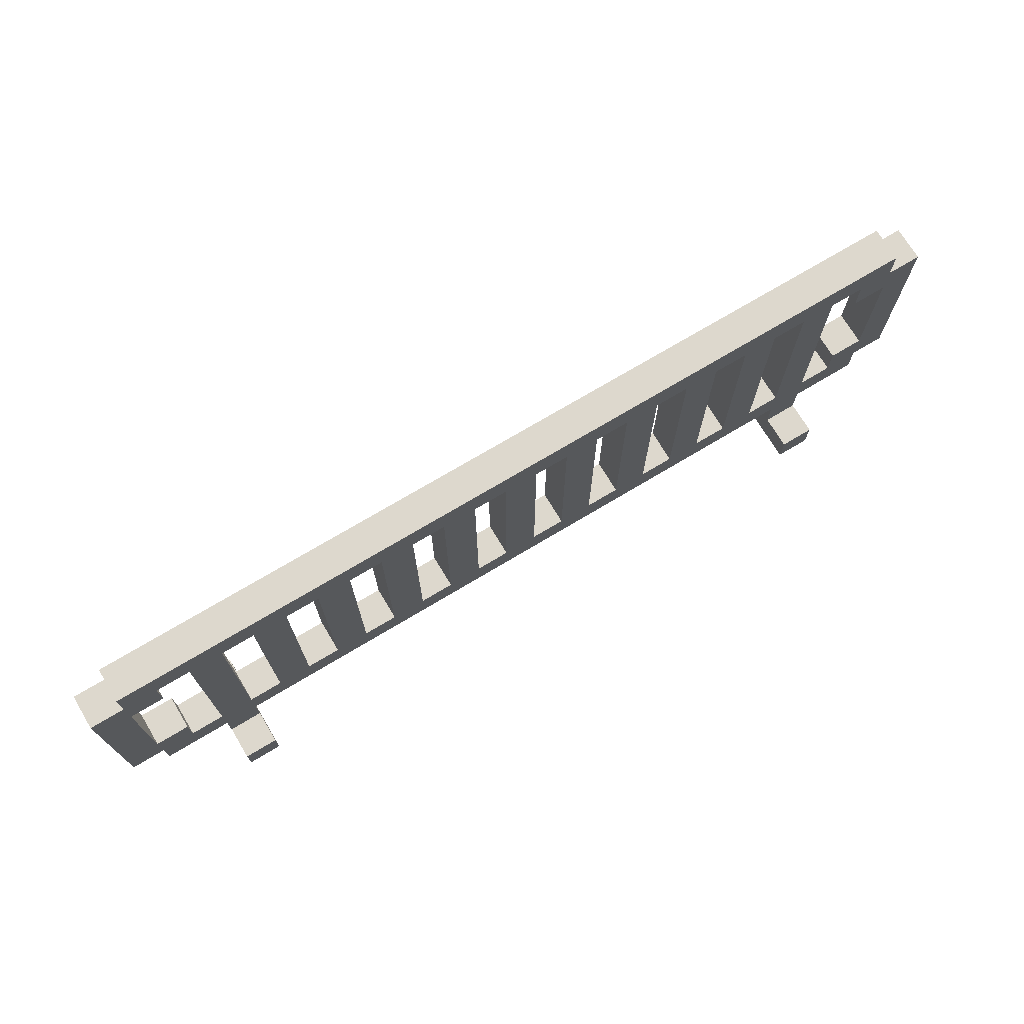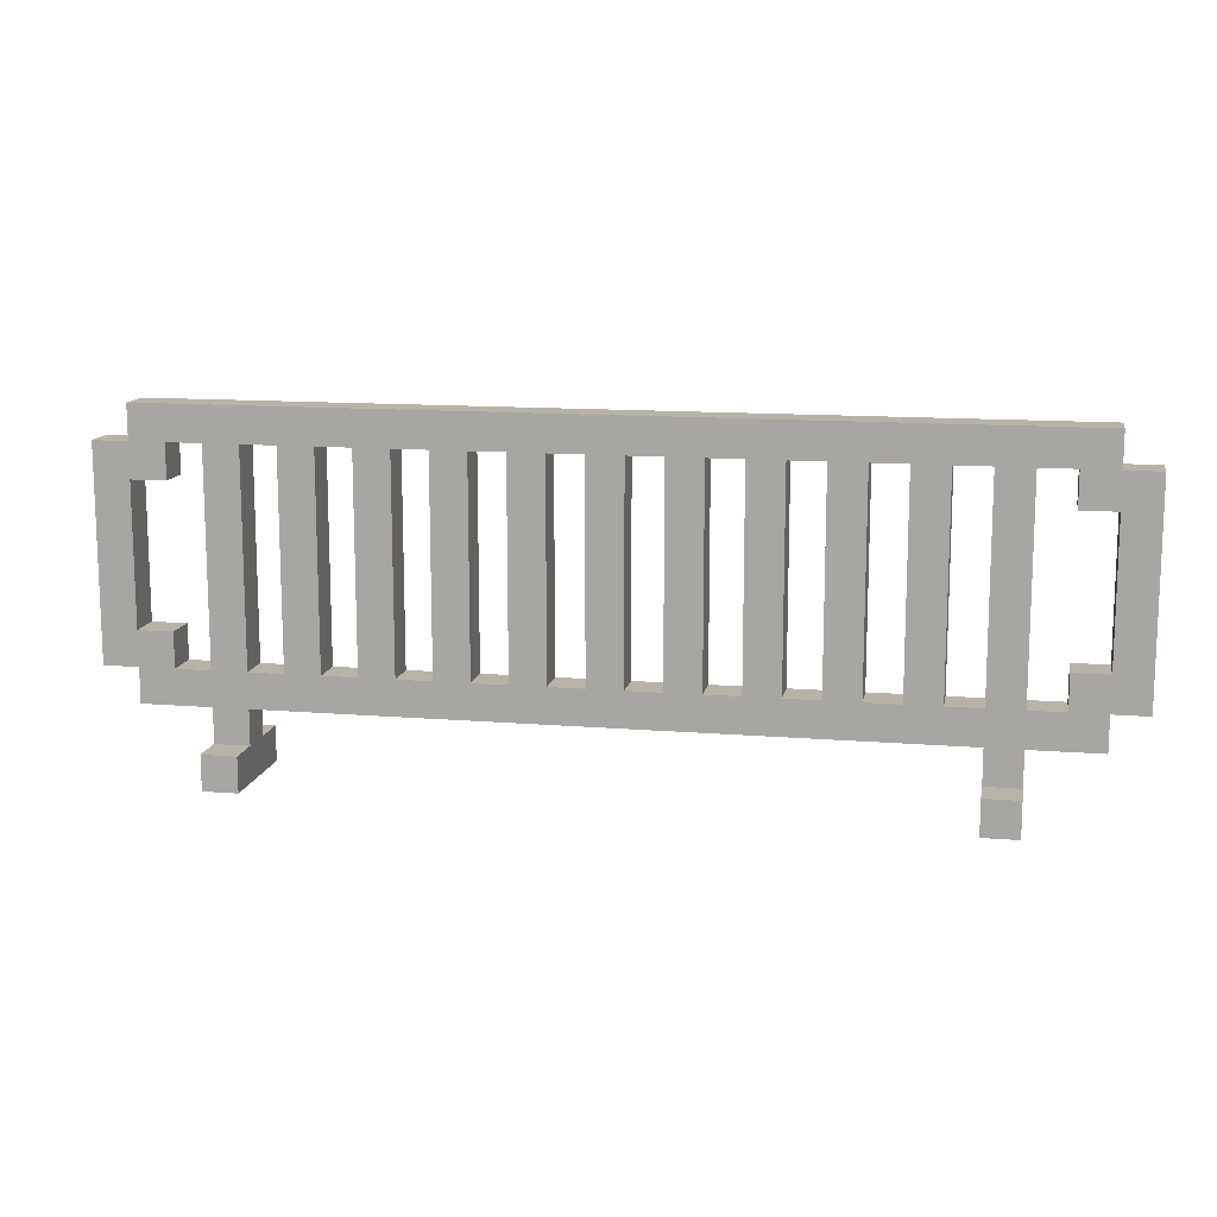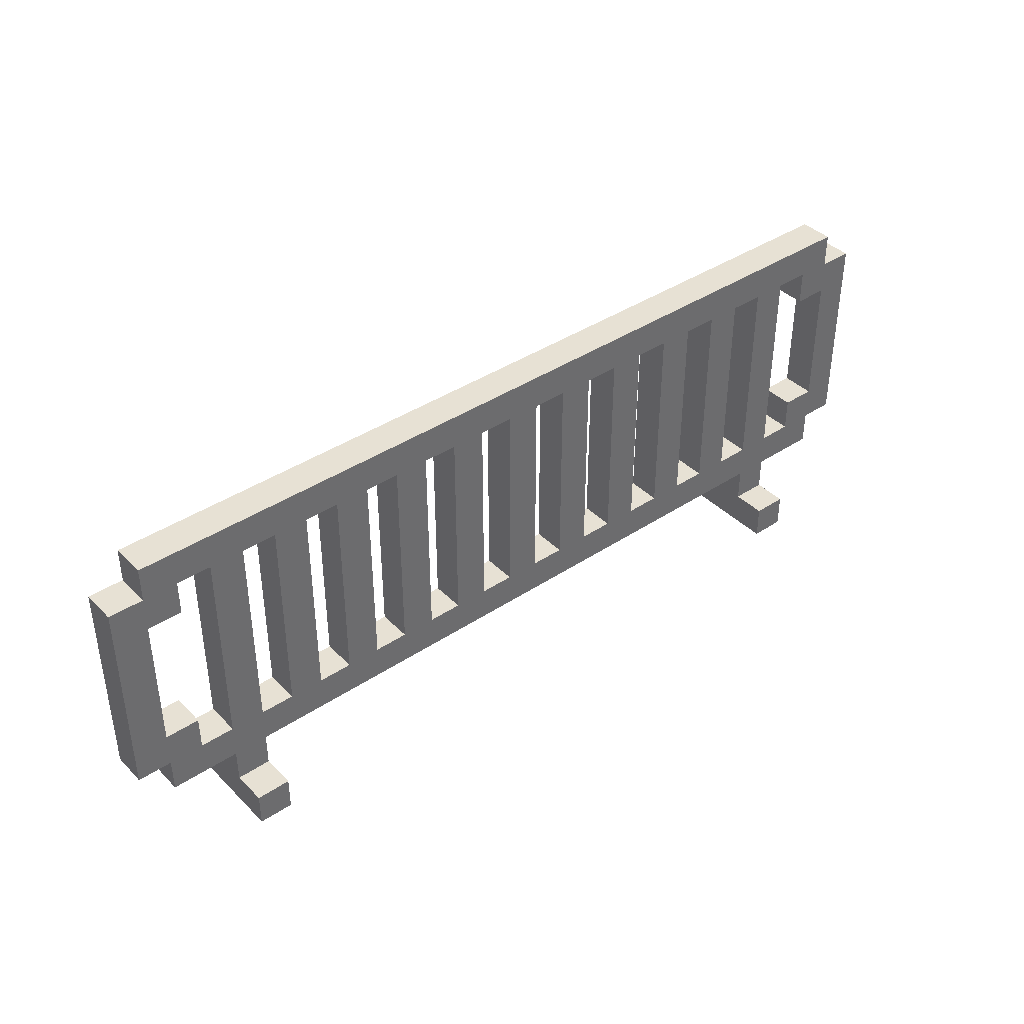
<metadata>
{"format":"obj","ext":"obj","renderer":"f3d","projection":"perspective","resolution":1024,"background":"white","views":[{"elev":72.2,"azim":-31.0,"up":"+Y"},{"elev":12.8,"azim":-169.2,"up":"+Y"},{"elev":39.6,"azim":-39.5,"up":"+Y"}]}
</metadata>
<code>
o
v -1.3 0.3 0
v -1.3 0.3 -0.1
v -1.3 0.9 0
v -1.3 0.9 -0.1
v -1.2 0.2 0
v -1.2 0.2 -0.1
v -1.2 0.3 0
v -1.2 0.3 -0.1
v -1.2 0.9 0
v -1.2 0.9 -0.1
v -1.2 1 0
v -1.2 1 -0.1
v -1 0 0.1
v -1 0 -0.2
v -1 0.1 0.1
v -1 0.1 0
v -1 0.1 -0.1
v -1 0.1 -0.2
v -1 0.2 0
v -1 0.2 -0.1
v -1 0.3 0
v -1 0.3 -0.1
v -1 0.9 0
v -1 0.9 -0.1
v -0.8 0.3 0
v -0.8 0.3 -0.1
v -0.8 0.9 0
v -0.8 0.9 -0.1
v -0.6 0.3 0
v -0.6 0.3 -0.1
v -0.6 0.9 0
v -0.6 0.9 -0.1
v -0.4 0.3 0
v -0.4 0.3 -0.1
v -0.4 0.9 0
v -0.4 0.9 -0.1
v -0.2 0.3 0
v -0.2 0.3 -0.1
v -0.2 0.9 0
v -0.2 0.9 -0.1
v -1.192e-07 0.3 0
v -1.192e-07 0.3 -0.1
v -1.192e-07 0.9 0
v -1.192e-07 0.9 -0.1
v 0.2 0.3 0
v 0.2 0.3 -0.1
v 0.2 0.9 0
v 0.2 0.9 -0.1
v 0.4 0.3 0
v 0.4 0.3 -0.1
v 0.4 0.9 0
v 0.4 0.9 -0.1
v 0.6 0.3 0
v 0.6 0.3 -0.1
v 0.6 0.9 0
v 0.6 0.9 -0.1
v 0.8 0.3 0
v 0.8 0.3 -0.1
v 0.8 0.9 0
v 0.8 0.9 -0.1
v 1 0 0.1
v 1 0 -0.2
v 1 0.1 0.1
v 1 0.1 0
v 1 0.1 -0.1
v 1 0.1 -0.2
v 1 0.2 0
v 1 0.2 -0.1
v 1 0.3 0
v 1 0.3 -0.1
v 1 0.9 0
v 1 0.9 -0.1
v 1.2 0.3 0
v 1.2 0.3 -0.1
v 1.2 0.4 0
v 1.2 0.4 -0.1
v 1.2 0.8 0
v 1.2 0.8 -0.1
v 1.2 0.9 0
v 1.2 0.9 -0.1
v 1.3 0.4 0
v 1.3 0.4 -0.1
v 1.3 0.8 0
v 1.3 0.8 -0.1
v -1.2 0.4 0
v -1.2 0.4 -0.1
v -1.2 0.8 0
v -1.2 0.8 -0.1
v -1.1 0.3 0
v -1.1 0.3 -0.1
v -1.1 0.4 0
v -1.1 0.4 -0.1
v -1.1 0.8 0
v -1.1 0.8 -0.1
v -1.1 0.9 0
v -1.1 0.9 -0.1
v -0.9 0 0.1
v -0.9 0 -0.2
v -0.9 0.1 0.1
v -0.9 0.1 0
v -0.9 0.1 -0.1
v -0.9 0.1 -0.2
v -0.9 0.2 0
v -0.9 0.2 -0.1
v -0.9 0.3 0
v -0.9 0.3 -0.1
v -0.9 0.9 0
v -0.9 0.9 -0.1
v -0.7 0.3 0
v -0.7 0.3 -0.1
v -0.7 0.9 0
v -0.7 0.9 -0.1
v -0.5 0.3 0
v -0.5 0.3 -0.1
v -0.5 0.9 0
v -0.5 0.9 -0.1
v -0.3 0.3 0
v -0.3 0.3 -0.1
v -0.3 0.9 0
v -0.3 0.9 -0.1
v -0.1 0.3 0
v -0.1 0.3 -0.1
v -0.1 0.9 0
v -0.1 0.9 -0.1
v 0.1 0.3 0
v 0.1 0.3 -0.1
v 0.1 0.9 0
v 0.1 0.9 -0.1
v 0.3 0.3 0
v 0.3 0.3 -0.1
v 0.3 0.9 0
v 0.3 0.9 -0.1
v 0.5 0.3 0
v 0.5 0.3 -0.1
v 0.5 0.9 0
v 0.5 0.9 -0.1
v 0.7 0.3 0
v 0.7 0.3 -0.1
v 0.7 0.9 0
v 0.7 0.9 -0.1
v 0.9 0.3 0
v 0.9 0.3 -0.1
v 0.9 0.9 0
v 0.9 0.9 -0.1
v 1.1 0 0.1
v 1.1 0 -0.2
v 1.1 0.1 0.1
v 1.1 0.1 0
v 1.1 0.1 -0.1
v 1.1 0.1 -0.2
v 1.1 0.2 0
v 1.1 0.2 -0.1
v 1.1 0.3 0
v 1.1 0.3 -0.1
v 1.1 0.9 0
v 1.1 0.9 -0.1
v 1.3 0.2 0
v 1.3 0.2 -0.1
v 1.3 0.3 0
v 1.3 0.3 -0.1
v 1.3 0.9 0
v 1.3 0.9 -0.1
v 1.3 1 0
v 1.3 1 -0.1
v 1.4 0.3 0
v 1.4 0.3 -0.1
v 1.4 0.9 0
v 1.4 0.9 -0.1
v -1 0 0.1
v -1 0.1 0.1
v -0.9 0 0.1
v -0.9 0.1 0.1
v 1 0 0.1
v 1 0.1 0.1
v 1.1 0 0.1
v 1.1 0.1 0.1
v -1.3 0.3 0
v -1.3 0.9 0
v -1.2 0.2 0
v -1.2 0.3 0
v -1.2 0.4 0
v -1.2 0.8 0
v -1.2 0.9 0
v -1.2 1 0
v -1.1 0.3 0
v -1.1 0.4 0
v -1.1 0.8 0
v -1.1 0.9 0
v -1 0.1 0
v -1 0.2 0
v -1 0.3 0
v -1 0.9 0
v -0.9 0.1 0
v -0.9 0.2 0
v -0.9 0.3 0
v -0.9 0.9 0
v -0.8 0.3 0
v -0.8 0.9 0
v -0.7 0.3 0
v -0.7 0.9 0
v -0.6 0.3 0
v -0.6 0.9 0
v -0.5 0.3 0
v -0.5 0.9 0
v -0.4 0.3 0
v -0.4 0.9 0
v -0.3 0.3 0
v -0.3 0.9 0
v -0.2 0.3 0
v -0.2 0.9 0
v -0.1 0.3 0
v -0.1 0.9 0
v -1.192e-07 0.3 0
v -1.192e-07 0.9 0
v 0.1 0.3 0
v 0.1 0.9 0
v 0.2 0.3 0
v 0.2 0.9 0
v 0.3 0.3 0
v 0.3 0.9 0
v 0.4 0.3 0
v 0.4 0.9 0
v 0.5 0.3 0
v 0.5 0.9 0
v 0.6 0.3 0
v 0.6 0.9 0
v 0.7 0.3 0
v 0.7 0.9 0
v 0.8 0.3 0
v 0.8 0.9 0
v 0.9 0.3 0
v 0.9 0.9 0
v 1 0.1 0
v 1 0.2 0
v 1 0.3 0
v 1 0.9 0
v 1.1 0.1 0
v 1.1 0.2 0
v 1.1 0.3 0
v 1.1 0.9 0
v 1.2 0.3 0
v 1.2 0.4 0
v 1.2 0.8 0
v 1.2 0.9 0
v 1.3 0.2 0
v 1.3 0.3 0
v 1.3 0.4 0
v 1.3 0.8 0
v 1.3 0.9 0
v 1.3 1 0
v 1.4 0.3 0
v 1.4 0.9 0
v -1.3 0.3 -0.1
v -1.3 0.9 -0.1
v -1.2 0.2 -0.1
v -1.2 0.3 -0.1
v -1.2 0.4 -0.1
v -1.2 0.8 -0.1
v -1.2 0.9 -0.1
v -1.2 1 -0.1
v -1.1 0.3 -0.1
v -1.1 0.4 -0.1
v -1.1 0.8 -0.1
v -1.1 0.9 -0.1
v -1 0.1 -0.1
v -1 0.2 -0.1
v -1 0.3 -0.1
v -1 0.9 -0.1
v -0.9 0.1 -0.1
v -0.9 0.2 -0.1
v -0.9 0.3 -0.1
v -0.9 0.9 -0.1
v -0.8 0.3 -0.1
v -0.8 0.9 -0.1
v -0.7 0.3 -0.1
v -0.7 0.9 -0.1
v -0.6 0.3 -0.1
v -0.6 0.9 -0.1
v -0.5 0.3 -0.1
v -0.5 0.9 -0.1
v -0.4 0.3 -0.1
v -0.4 0.9 -0.1
v -0.3 0.3 -0.1
v -0.3 0.9 -0.1
v -0.2 0.3 -0.1
v -0.2 0.9 -0.1
v -0.1 0.3 -0.1
v -0.1 0.9 -0.1
v -1.192e-07 0.3 -0.1
v -1.192e-07 0.9 -0.1
v 0.1 0.3 -0.1
v 0.1 0.9 -0.1
v 0.2 0.3 -0.1
v 0.2 0.9 -0.1
v 0.3 0.3 -0.1
v 0.3 0.9 -0.1
v 0.4 0.3 -0.1
v 0.4 0.9 -0.1
v 0.5 0.3 -0.1
v 0.5 0.9 -0.1
v 0.6 0.3 -0.1
v 0.6 0.9 -0.1
v 0.7 0.3 -0.1
v 0.7 0.9 -0.1
v 0.8 0.3 -0.1
v 0.8 0.9 -0.1
v 0.9 0.3 -0.1
v 0.9 0.9 -0.1
v 1 0.1 -0.1
v 1 0.2 -0.1
v 1 0.3 -0.1
v 1 0.9 -0.1
v 1.1 0.1 -0.1
v 1.1 0.2 -0.1
v 1.1 0.3 -0.1
v 1.1 0.9 -0.1
v 1.2 0.3 -0.1
v 1.2 0.4 -0.1
v 1.2 0.8 -0.1
v 1.2 0.9 -0.1
v 1.3 0.2 -0.1
v 1.3 0.3 -0.1
v 1.3 0.4 -0.1
v 1.3 0.8 -0.1
v 1.3 0.9 -0.1
v 1.3 1 -0.1
v 1.4 0.3 -0.1
v 1.4 0.9 -0.1
v -1 0 -0.2
v -1 0.1 -0.2
v -0.9 0 -0.2
v -0.9 0.1 -0.2
v 1 0 -0.2
v 1 0.1 -0.2
v 1.1 0 -0.2
v 1.1 0.1 -0.2
v -1 0 0.1
v -0.9 0 0.1
v 1 0 0.1
v 1.1 0 0.1
v -1 0 -0.2
v -0.9 0 -0.2
v 1 0 -0.2
v 1.1 0 -0.2
v -1.2 0.2 0
v -1 0.2 0
v -0.9 0.2 0
v 1 0.2 0
v 1.1 0.2 0
v 1.3 0.2 0
v -1.2 0.2 -0.1
v -1 0.2 -0.1
v -0.9 0.2 -0.1
v 1 0.2 -0.1
v 1.1 0.2 -0.1
v 1.3 0.2 -0.1
v -1.3 0.3 0
v -1.2 0.3 0
v 1.3 0.3 0
v 1.4 0.3 0
v -1.3 0.3 -0.1
v -1.2 0.3 -0.1
v 1.3 0.3 -0.1
v 1.4 0.3 -0.1
v -1.2 0.8 0
v -1.1 0.8 0
v 1.2 0.8 0
v 1.3 0.8 0
v -1.2 0.8 -0.1
v -1.1 0.8 -0.1
v 1.2 0.8 -0.1
v 1.3 0.8 -0.1
v -1.1 0.9 0
v -1 0.9 0
v -0.9 0.9 0
v -0.8 0.9 0
v -0.7 0.9 0
v -0.6 0.9 0
v -0.5 0.9 0
v -0.4 0.9 0
v -0.3 0.9 0
v -0.2 0.9 0
v -0.1 0.9 0
v -1.192e-07 0.9 0
v 0.1 0.9 0
v 0.2 0.9 0
v 0.3 0.9 0
v 0.4 0.9 0
v 0.5 0.9 0
v 0.6 0.9 0
v 0.7 0.9 0
v 0.8 0.9 0
v 0.9 0.9 0
v 1 0.9 0
v 1.1 0.9 0
v 1.2 0.9 0
v -1.1 0.9 -0.1
v -1 0.9 -0.1
v -0.9 0.9 -0.1
v -0.8 0.9 -0.1
v -0.7 0.9 -0.1
v -0.6 0.9 -0.1
v -0.5 0.9 -0.1
v -0.4 0.9 -0.1
v -0.3 0.9 -0.1
v -0.2 0.9 -0.1
v -0.1 0.9 -0.1
v -1.192e-07 0.9 -0.1
v 0.1 0.9 -0.1
v 0.2 0.9 -0.1
v 0.3 0.9 -0.1
v 0.4 0.9 -0.1
v 0.5 0.9 -0.1
v 0.6 0.9 -0.1
v 0.7 0.9 -0.1
v 0.8 0.9 -0.1
v 0.9 0.9 -0.1
v 1 0.9 -0.1
v 1.1 0.9 -0.1
v 1.2 0.9 -0.1
v -1 0.1 0.1
v -0.9 0.1 0.1
v 1 0.1 0.1
v 1.1 0.1 0.1
v -1 0.1 0
v -0.9 0.1 0
v 1 0.1 0
v 1.1 0.1 0
v -1 0.1 -0.1
v -0.9 0.1 -0.1
v 1 0.1 -0.1
v 1.1 0.1 -0.1
v -1 0.1 -0.2
v -0.9 0.1 -0.2
v 1 0.1 -0.2
v 1.1 0.1 -0.2
v -1.1 0.3 0
v -1 0.3 0
v -0.9 0.3 0
v -0.8 0.3 0
v -0.7 0.3 0
v -0.6 0.3 0
v -0.5 0.3 0
v -0.4 0.3 0
v -0.3 0.3 0
v -0.2 0.3 0
v -0.1 0.3 0
v -1.192e-07 0.3 0
v 0.1 0.3 0
v 0.2 0.3 0
v 0.3 0.3 0
v 0.4 0.3 0
v 0.5 0.3 0
v 0.6 0.3 0
v 0.7 0.3 0
v 0.8 0.3 0
v 0.9 0.3 0
v 1 0.3 0
v 1.1 0.3 0
v 1.2 0.3 0
v -1.1 0.3 -0.1
v -1 0.3 -0.1
v -0.9 0.3 -0.1
v -0.8 0.3 -0.1
v -0.7 0.3 -0.1
v -0.6 0.3 -0.1
v -0.5 0.3 -0.1
v -0.4 0.3 -0.1
v -0.3 0.3 -0.1
v -0.2 0.3 -0.1
v -0.1 0.3 -0.1
v -1.192e-07 0.3 -0.1
v 0.1 0.3 -0.1
v 0.2 0.3 -0.1
v 0.3 0.3 -0.1
v 0.4 0.3 -0.1
v 0.5 0.3 -0.1
v 0.6 0.3 -0.1
v 0.7 0.3 -0.1
v 0.8 0.3 -0.1
v 0.9 0.3 -0.1
v 1 0.3 -0.1
v 1.1 0.3 -0.1
v 1.2 0.3 -0.1
v -1.2 0.4 0
v -1.1 0.4 0
v 1.2 0.4 0
v 1.3 0.4 0
v -1.2 0.4 -0.1
v -1.1 0.4 -0.1
v 1.2 0.4 -0.1
v 1.3 0.4 -0.1
v -1.3 0.9 0
v -1.2 0.9 0
v 1.3 0.9 0
v 1.4 0.9 0
v -1.3 0.9 -0.1
v -1.2 0.9 -0.1
v 1.3 0.9 -0.1
v 1.4 0.9 -0.1
v -1.2 1 0
v 1.3 1 0
v -1.2 1 -0.1
v 1.3 1 -0.1
f 3 2 1
f 4 2 3
f 7 6 5
f 8 6 7
f 11 10 9
f 12 10 11
f 15 14 13
f 16 14 15
f 17 14 16
f 18 14 17
f 19 17 16
f 20 17 19
f 23 22 21
f 24 22 23
f 27 26 25
f 28 26 27
f 31 30 29
f 32 30 31
f 35 34 33
f 36 34 35
f 39 38 37
f 40 38 39
f 43 42 41
f 44 42 43
f 47 46 45
f 48 46 47
f 51 50 49
f 52 50 51
f 55 54 53
f 56 54 55
f 59 58 57
f 60 58 59
f 63 62 61
f 64 62 63
f 65 62 64
f 66 62 65
f 67 65 64
f 68 65 67
f 71 70 69
f 72 70 71
f 75 74 73
f 76 74 75
f 79 78 77
f 80 78 79
f 83 82 81
f 84 82 83
f 85 86 87
f 87 86 88
f 89 90 91
f 91 90 92
f 93 94 95
f 95 94 96
f 97 98 99
f 99 98 100
f 100 98 101
f 101 98 102
f 100 101 103
f 103 101 104
f 105 106 107
f 107 106 108
f 109 110 111
f 111 110 112
f 113 114 115
f 115 114 116
f 117 118 119
f 119 118 120
f 121 122 123
f 123 122 124
f 125 126 127
f 127 126 128
f 129 130 131
f 131 130 132
f 133 134 135
f 135 134 136
f 137 138 139
f 139 138 140
f 141 142 143
f 143 142 144
f 145 146 147
f 147 146 148
f 148 146 149
f 149 146 150
f 148 149 151
f 151 149 152
f 153 154 155
f 155 154 156
f 157 158 159
f 159 158 160
f 161 162 163
f 163 162 164
f 165 166 167
f 167 166 168
f 171 170 169
f 172 170 171
f 175 174 173
f 176 174 175
f 180 178 177
f 181 178 180
f 182 178 181
f 183 178 182
f 185 180 179
f 185 181 180
f 186 181 185
f 187 184 183
f 187 183 182
f 188 184 187
f 190 185 179
f 191 185 190
f 192 184 188
f 193 191 190
f 193 192 191
f 193 190 189
f 194 192 193
f 195 192 194
f 196 184 192
f 196 192 195
f 197 195 194
f 198 184 196
f 199 197 194
f 199 198 197
f 200 184 198
f 200 198 199
f 201 199 194
f 202 184 200
f 203 201 194
f 203 202 201
f 204 184 202
f 204 202 203
f 205 203 194
f 206 184 204
f 207 205 194
f 207 206 205
f 208 184 206
f 208 206 207
f 209 207 194
f 210 184 208
f 211 209 194
f 211 210 209
f 212 184 210
f 212 210 211
f 213 211 194
f 214 184 212
f 215 213 194
f 215 214 213
f 216 184 214
f 216 214 215
f 217 215 194
f 218 184 216
f 219 217 194
f 219 218 217
f 220 184 218
f 220 218 219
f 221 219 194
f 222 184 220
f 223 221 194
f 223 222 221
f 224 184 222
f 224 222 223
f 225 223 194
f 226 184 224
f 227 225 194
f 227 226 225
f 228 184 226
f 228 226 227
f 229 227 194
f 230 184 228
f 231 229 194
f 231 230 229
f 232 184 230
f 232 230 231
f 234 231 194
f 235 231 234
f 236 184 232
f 237 235 234
f 237 236 235
f 237 234 233
f 238 236 237
f 239 236 238
f 240 184 236
f 240 236 239
f 241 239 238
f 244 184 240
f 245 242 241
f 245 241 238
f 246 242 245
f 247 242 246
f 248 244 243
f 249 184 244
f 249 244 248
f 250 184 249
f 251 247 246
f 251 248 247
f 251 249 248
f 252 249 251
f 253 254 256
f 256 254 257
f 257 254 258
f 258 254 259
f 255 256 261
f 256 257 261
f 261 257 262
f 259 260 263
f 258 259 263
f 263 260 264
f 255 261 266
f 266 261 267
f 264 260 268
f 266 267 269
f 267 268 269
f 265 266 269
f 269 268 270
f 270 268 271
f 268 260 272
f 271 268 272
f 270 271 273
f 272 260 274
f 270 273 275
f 273 274 275
f 274 260 276
f 275 274 276
f 270 275 277
f 276 260 278
f 270 277 279
f 277 278 279
f 278 260 280
f 279 278 280
f 270 279 281
f 280 260 282
f 270 281 283
f 281 282 283
f 282 260 284
f 283 282 284
f 270 283 285
f 284 260 286
f 270 285 287
f 285 286 287
f 286 260 288
f 287 286 288
f 270 287 289
f 288 260 290
f 270 289 291
f 289 290 291
f 290 260 292
f 291 290 292
f 270 291 293
f 292 260 294
f 270 293 295
f 293 294 295
f 294 260 296
f 295 294 296
f 270 295 297
f 296 260 298
f 270 297 299
f 297 298 299
f 298 260 300
f 299 298 300
f 270 299 301
f 300 260 302
f 270 301 303
f 301 302 303
f 302 260 304
f 303 302 304
f 270 303 305
f 304 260 306
f 270 305 307
f 305 306 307
f 306 260 308
f 307 306 308
f 270 307 310
f 310 307 311
f 308 260 312
f 310 311 313
f 311 312 313
f 309 310 313
f 313 312 314
f 314 312 315
f 312 260 316
f 315 312 316
f 314 315 317
f 316 260 320
f 317 318 321
f 314 317 321
f 321 318 322
f 322 318 323
f 319 320 324
f 320 260 325
f 324 320 325
f 325 260 326
f 322 323 327
f 323 324 327
f 324 325 327
f 327 325 328
f 329 330 331
f 331 330 332
f 333 334 335
f 335 334 336
f 341 338 337
f 342 338 341
f 343 340 339
f 344 340 343
f 351 346 345
f 352 346 351
f 353 348 347
f 354 348 353
f 355 350 349
f 356 350 355
f 361 358 357
f 362 358 361
f 363 360 359
f 364 360 363
f 369 366 365
f 370 366 369
f 371 368 367
f 372 368 371
f 397 374 373
f 398 374 397
f 399 376 375
f 400 376 399
f 401 378 377
f 402 378 401
f 403 380 379
f 404 380 403
f 405 382 381
f 406 382 405
f 407 384 383
f 408 384 407
f 409 386 385
f 410 386 409
f 411 388 387
f 412 388 411
f 413 390 389
f 414 390 413
f 415 392 391
f 416 392 415
f 417 394 393
f 418 394 417
f 419 396 395
f 420 396 419
f 421 422 425
f 425 422 426
f 423 424 427
f 427 424 428
f 429 430 433
f 433 430 434
f 431 432 435
f 435 432 436
f 437 438 461
f 461 438 462
f 439 440 463
f 463 440 464
f 441 442 465
f 465 442 466
f 443 444 467
f 467 444 468
f 445 446 469
f 469 446 470
f 447 448 471
f 471 448 472
f 449 450 473
f 473 450 474
f 451 452 475
f 475 452 476
f 453 454 477
f 477 454 478
f 455 456 479
f 479 456 480
f 457 458 481
f 481 458 482
f 459 460 483
f 483 460 484
f 485 486 489
f 489 486 490
f 487 488 491
f 491 488 492
f 493 494 497
f 497 494 498
f 495 496 499
f 499 496 500
f 501 502 503
f 503 502 504

</code>
